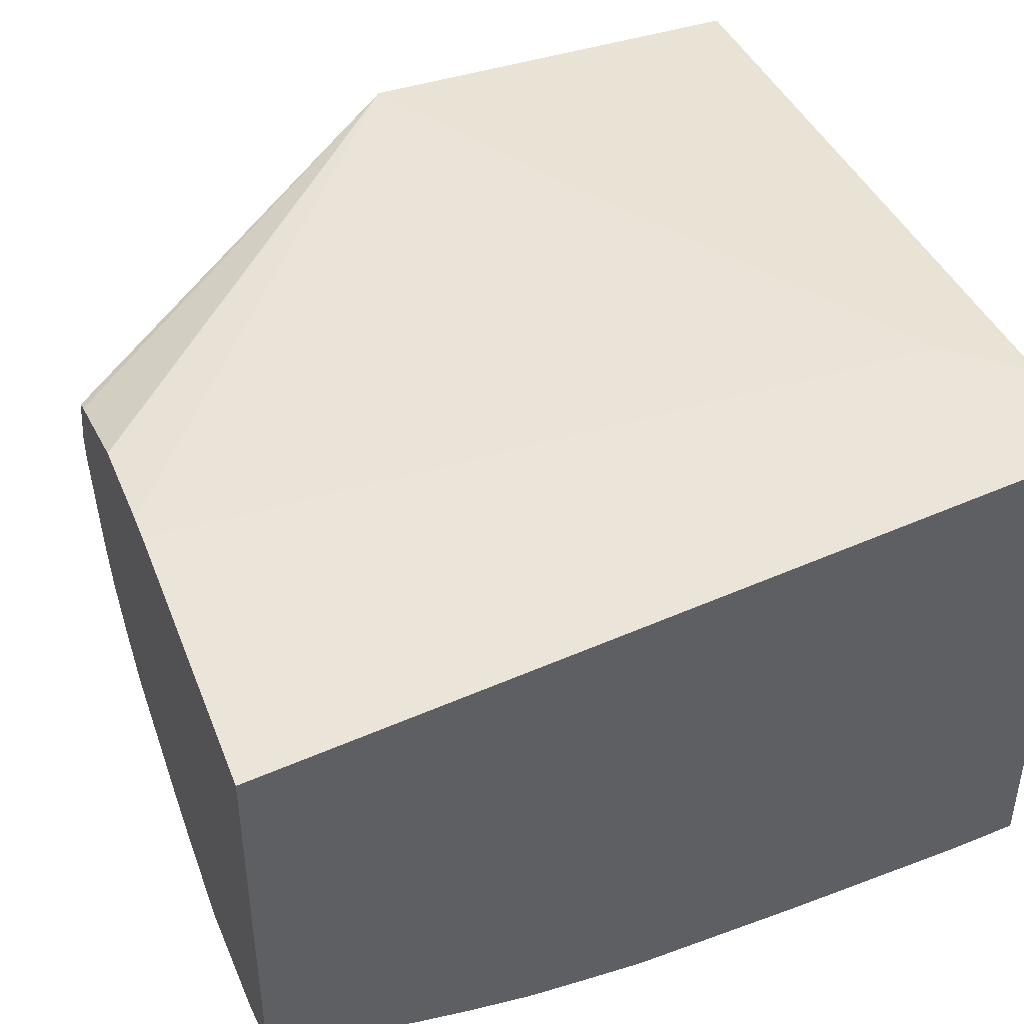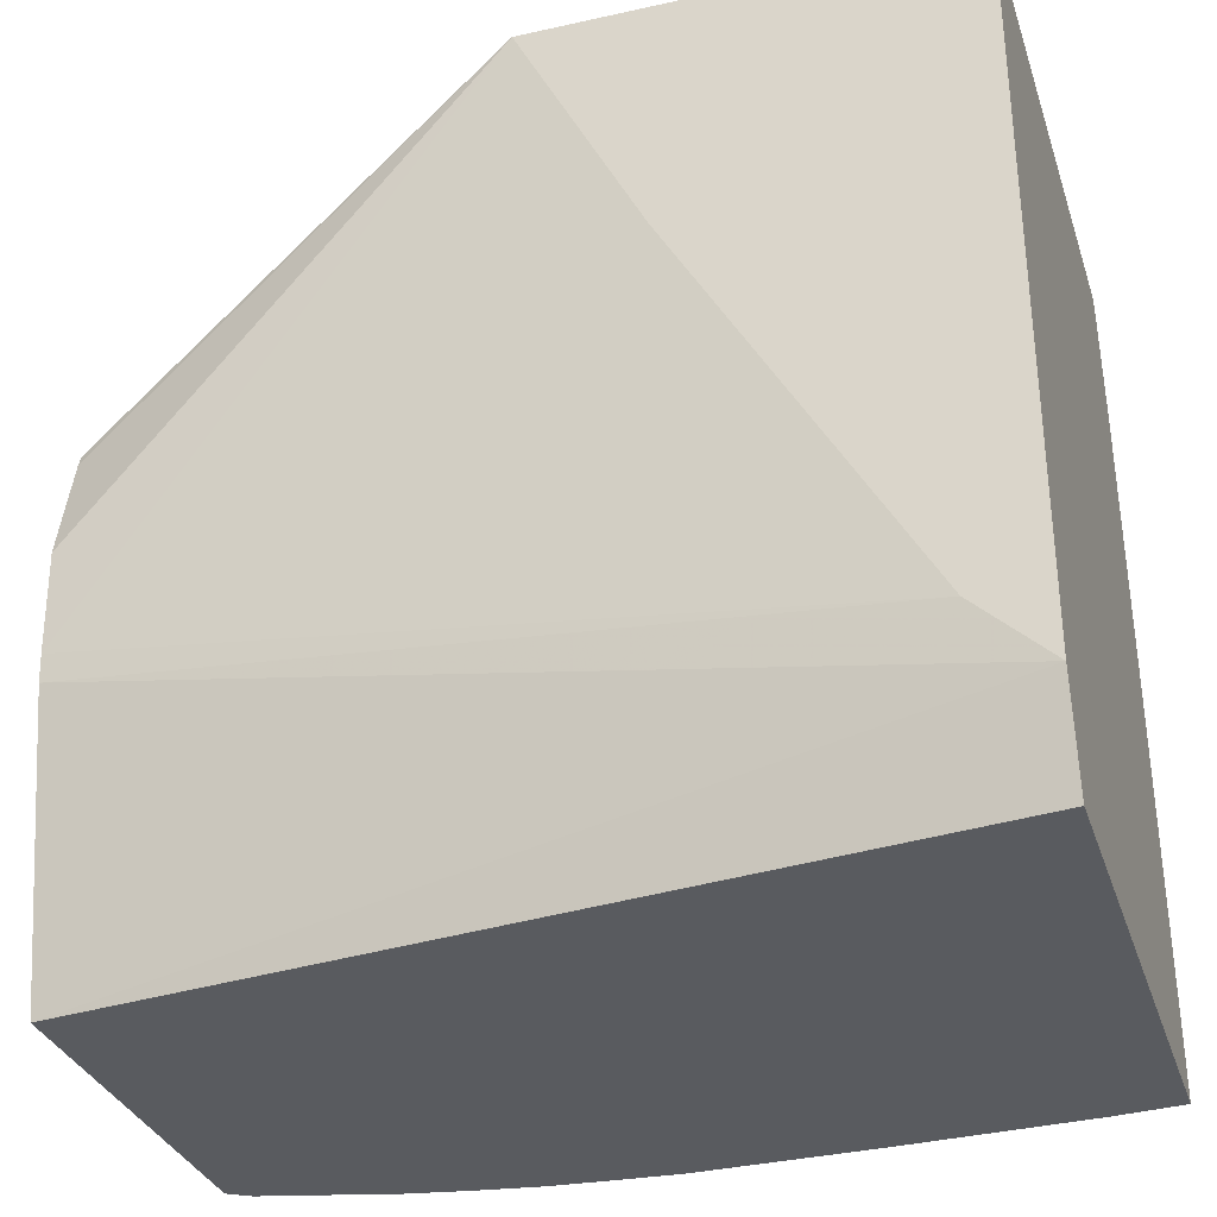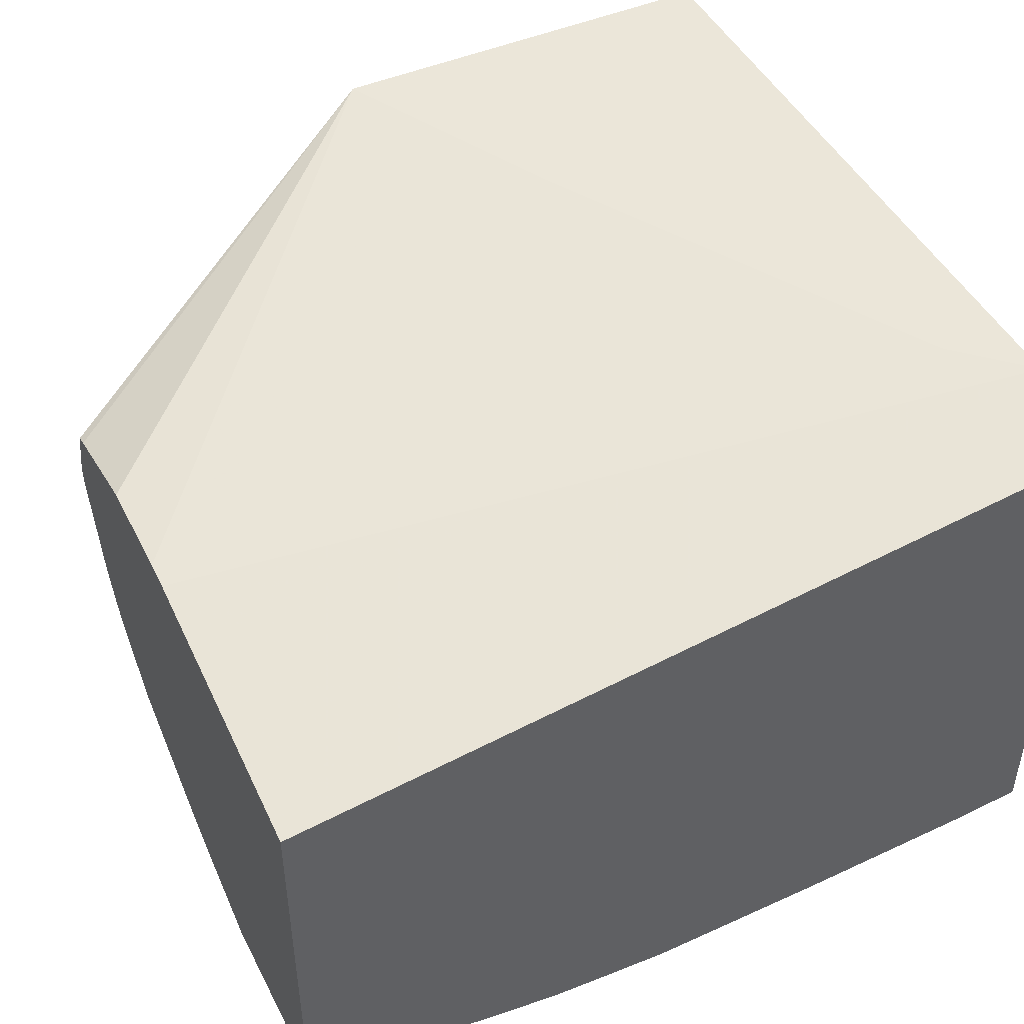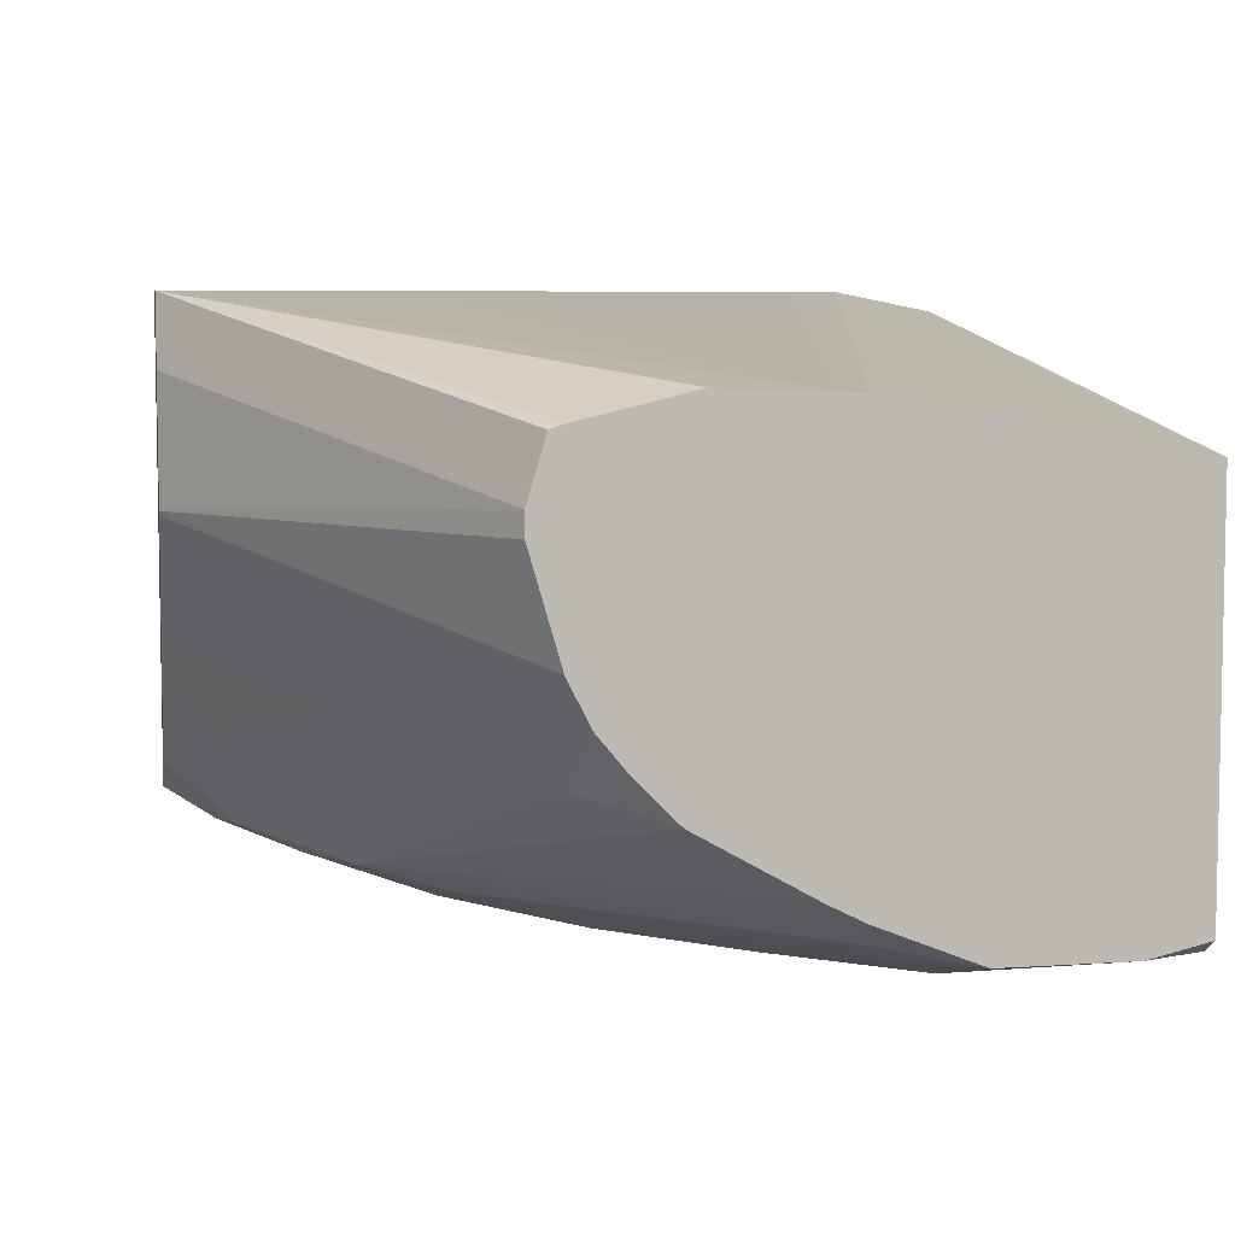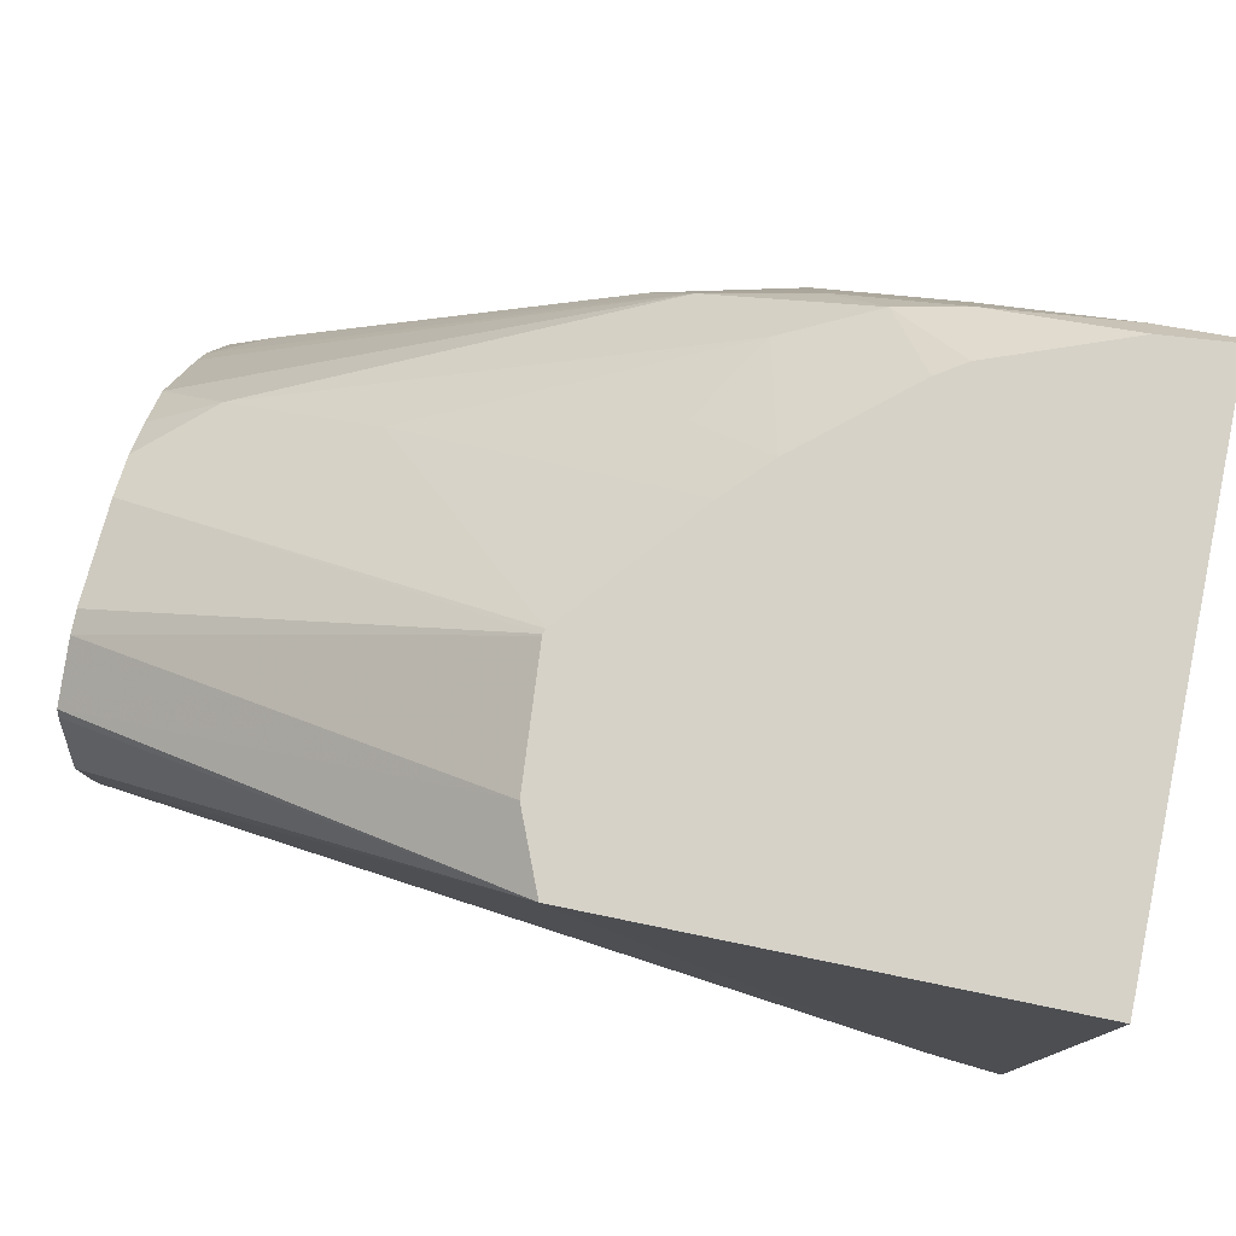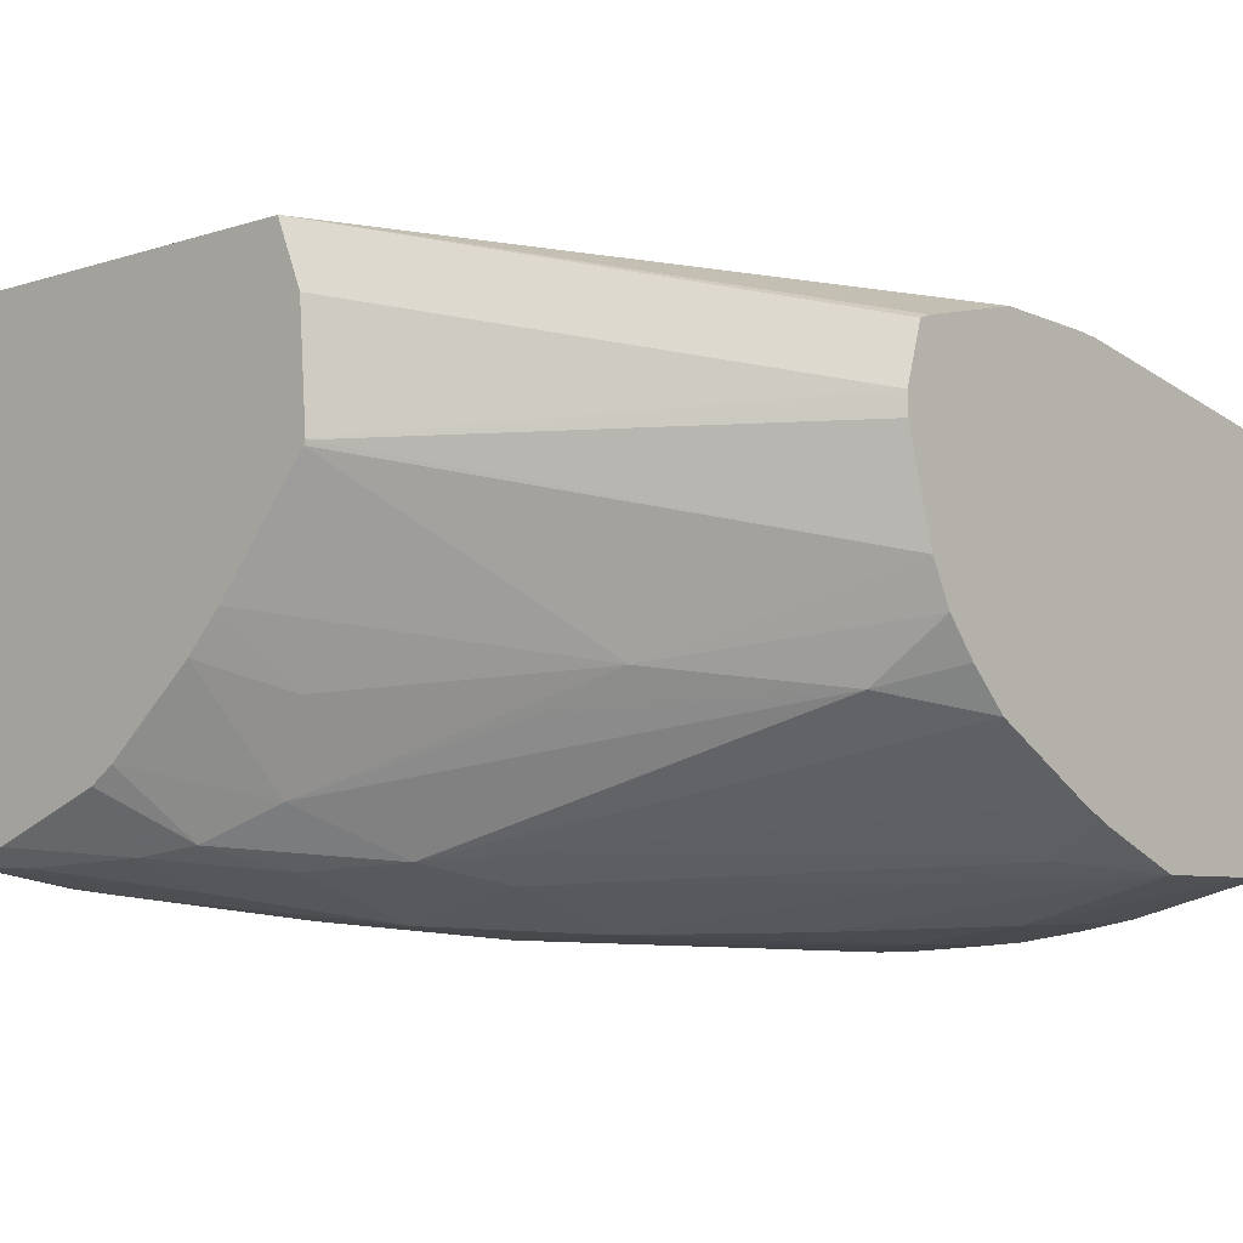
<metadata>
{"format":"obj","ext":"obj","renderer":"f3d","projection":"perspective","resolution":1024,"background":"white","views":[{"elev":42.2,"azim":-22.1,"up":"+Z"},{"elev":-32.6,"azim":17.2,"up":"+Y"},{"elev":46.7,"azim":-26.1,"up":"+Z"},{"elev":6.5,"azim":-99.4,"up":"+Z"},{"elev":78.4,"azim":11.6,"up":"+Y"},{"elev":-7.1,"azim":-137.6,"up":"+Z"}]}
</metadata>
<code>
v 0.04386 0.02641 0.007713
v 0.04386 0.01612 0.007713
v 0.04386 0.02641 0.0004058
v 0.03775 0.02641 0.007713
v 0.04386 0.01462 0.00741
v 0.04284 0.0171 0.007713
v 0.03154 0.01872 0.006587
v 0.03154 0.01462 0.00585
v 0.04386 0.02623 0.0002943
v 0.04288 0.02641 0.0005014
v 0.03734 0.02641 0.006727
v 0.03154 0.02229 0.006217
v 0.03154 0.02211 0.006283
v 0.03154 0.02054 0.006661
v 0.03154 0.0191 0.006618
v 0.03927 0.02342 0.007713
v 0.04386 0.01462 -0.0004108
v 0.03951 0.02293 0.007713
v 0.03154 0.01462 0.0003376
v 0.04386 0.02458 3.489e-05
v 0.04288 0.02458 -6.822e-05
v 0.03923 0.02275 -0.0004857
v 0.04105 0.02458 -7.903e-05
v 0.04288 0.02598 0.0002419
v 0.04105 0.02568 0.0003351
v 0.04105 0.02641 0.001182
v 0.03721 0.02641 0.004993
v 0.03154 0.02255 0.005363
v 0.04386 0.01546 -0.0004092
v 0.04288 0.01462 -0.0005131
v 0.03154 0.01547 0.000133
v 0.03186 0.01462 0.0001413
v 0.04386 0.02275 -8.319e-05
v 0.04288 0.02275 -0.0001955
v 0.04105 0.02275 -0.0004025
v 0.0394 0.02457 0.000148
v 0.03923 0.02093 -0.000647
v 0.03741 0.02093 -0.0005954
v 0.03737 0.02279 -2.665e-05
v 0.03794 0.02396 0.0002494
v 0.04012 0.0255 0.0004681
v 0.04066 0.02641 0.001432
v 0.03721 0.02641 0.004973
v 0.03154 0.02254 0.005039
v 0.04386 0.0163 -0.00038
v 0.04105 0.02093 -0.0004931
v 0.04007 0.01462 -0.0006703
v 0.03923 0.01546 -0.0007185
v 0.03154 0.01727 0.000118
v 0.03376 0.01728 -0.000474
v 0.03376 0.01546 -0.0004125
v 0.03376 0.01462 -0.0003543
v 0.04386 0.02093 -0.0001913
v 0.04288 0.02093 -0.0003044
v 0.03741 0.01546 -0.0007817
v 0.03741 0.0191 -0.0007044
v 0.03558 0.01728 -0.0007052
v 0.03558 0.0191 -0.0005588
v 0.0337 0.01918 9.11e-06
v 0.03237 0.01862 0.0002636
v 0.03154 0.0187 0.000681
v 0.03154 0.01919 0.0009238
v 0.03154 0.01944 0.001064
v 0.03154 0.02079 0.001824
v 0.03255 0.02202 0.002118
v 0.0389 0.02518 0.0009621
v 0.03925 0.02641 0.002621
v 0.03724 0.02641 0.004913
v 0.03154 0.02211 0.003555
v 0.04386 0.01812 -0.0003119
v 0.03741 0.01462 -0.0007626
v 0.03154 0.01767 0.0002719
v 0.03558 0.01546 -0.0006786
v 0.03558 0.01462 -0.0006503
v 0.0346 0.01462 -0.0005064
v 0.04386 0.01995 -0.0002387
v 0.03642 0.01462 -0.0007068
v 0.03154 0.02137 0.002403
v 0.03154 0.0218 0.002936
v 0.03475 0.02361 0.002431
v 0.03596 0.02398 0.001873
v 0.03822 0.02555 0.002179
v 0.03869 0.02641 0.003196
f 1 2 5
f 1 5 17
f 1 17 29
f 1 29 45
f 1 45 70
f 1 70 76
f 1 76 53
f 1 53 33
f 1 33 20
f 1 20 9
f 1 9 3
f 1 3 10
f 1 10 26
f 1 26 42
f 1 42 67
f 1 67 83
f 1 83 68
f 1 68 43
f 1 43 27
f 1 27 11
f 1 11 4
f 1 4 16
f 1 16 18
f 1 18 6
f 1 6 2
f 2 6 7
f 2 7 8
f 2 8 5
f 3 9 10
f 4 11 12
f 4 12 13
f 4 13 14
f 4 14 15
f 4 15 16
f 5 8 19
f 5 19 32
f 5 32 52
f 5 52 75
f 5 75 74
f 5 74 77
f 5 77 71
f 5 71 47
f 5 47 30
f 5 30 17
f 6 18 15
f 6 15 7
f 7 15 14
f 7 14 13
f 7 13 12
f 7 12 28
f 7 28 44
f 7 44 69
f 7 69 79
f 7 79 78
f 7 78 64
f 7 64 63
f 7 63 62
f 7 62 61
f 7 61 72
f 7 72 49
f 7 49 31
f 7 31 19
f 7 19 8
f 9 20 21
f 9 21 22
f 9 22 23
f 9 23 24
f 9 24 10
f 10 24 25
f 10 25 26
f 11 27 28
f 11 28 12
f 15 18 16
f 17 30 29
f 19 31 32
f 20 33 34
f 20 34 35
f 20 35 21
f 21 35 22
f 22 36 23
f 22 35 37
f 22 37 38
f 22 38 39
f 22 39 40
f 22 40 36
f 23 36 25
f 23 25 24
f 25 36 41
f 25 41 26
f 26 41 42
f 27 43 28
f 28 43 44
f 29 30 37
f 29 37 46
f 29 46 45
f 30 47 48
f 30 48 37
f 31 49 50
f 31 50 51
f 31 51 52
f 31 52 32
f 33 53 54
f 33 54 34
f 34 54 35
f 35 46 37
f 35 54 46
f 36 40 41
f 37 48 55
f 37 55 56
f 37 56 38
f 38 56 57
f 38 57 58
f 38 58 49
f 38 49 59
f 38 59 39
f 39 59 60
f 39 60 40
f 40 60 61
f 40 61 62
f 40 62 63
f 40 63 64
f 40 64 65
f 40 65 66
f 40 66 41
f 41 66 42
f 42 66 67
f 43 68 69
f 43 69 44
f 45 46 70
f 46 54 70
f 47 71 48
f 48 71 55
f 49 72 60
f 49 60 59
f 49 58 50
f 50 58 57
f 50 57 73
f 50 73 74
f 50 74 75
f 50 75 51
f 51 75 52
f 53 76 54
f 54 76 70
f 55 71 77
f 55 77 73
f 55 73 57
f 55 57 56
f 60 72 61
f 64 78 65
f 65 78 79
f 65 79 80
f 65 80 81
f 65 81 66
f 66 81 80
f 66 80 82
f 66 82 67
f 67 82 83
f 68 80 69
f 68 83 80
f 69 80 79
f 73 77 74
f 80 83 82

</code>
